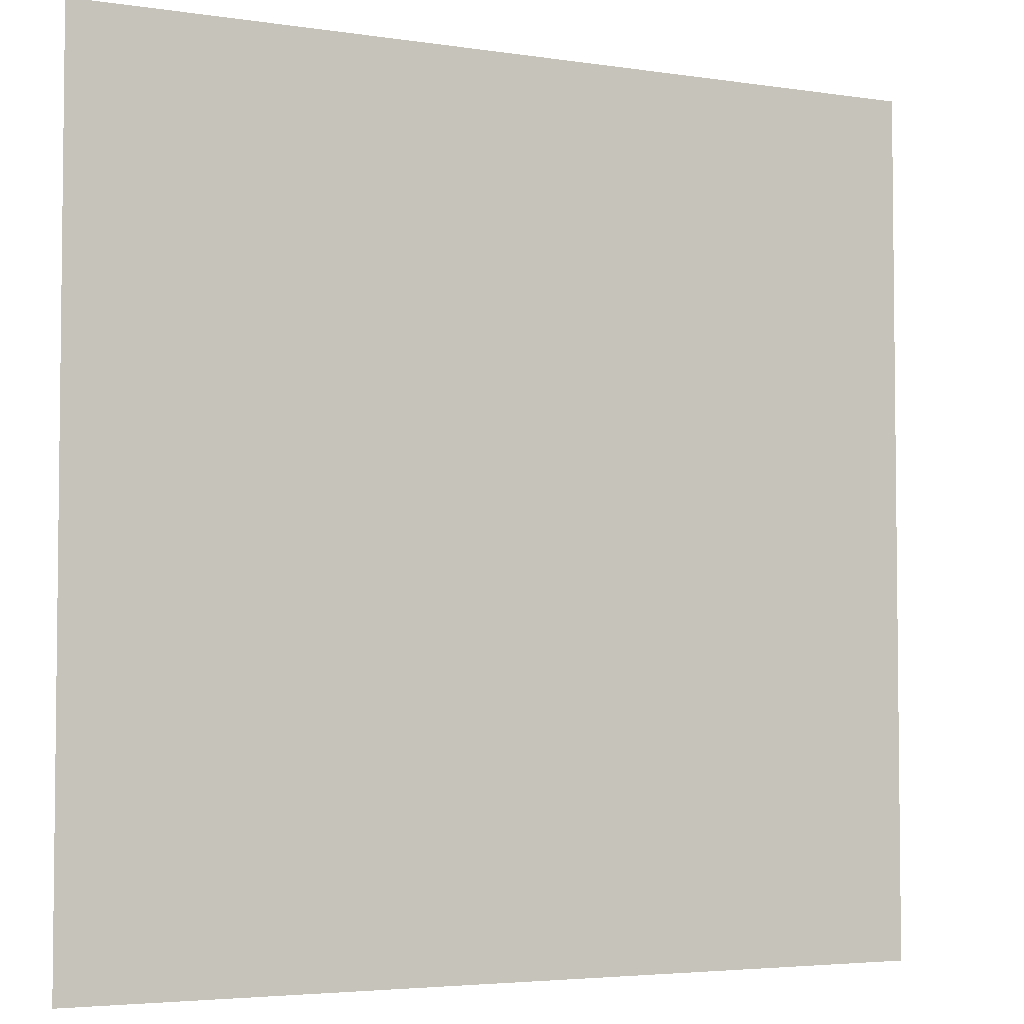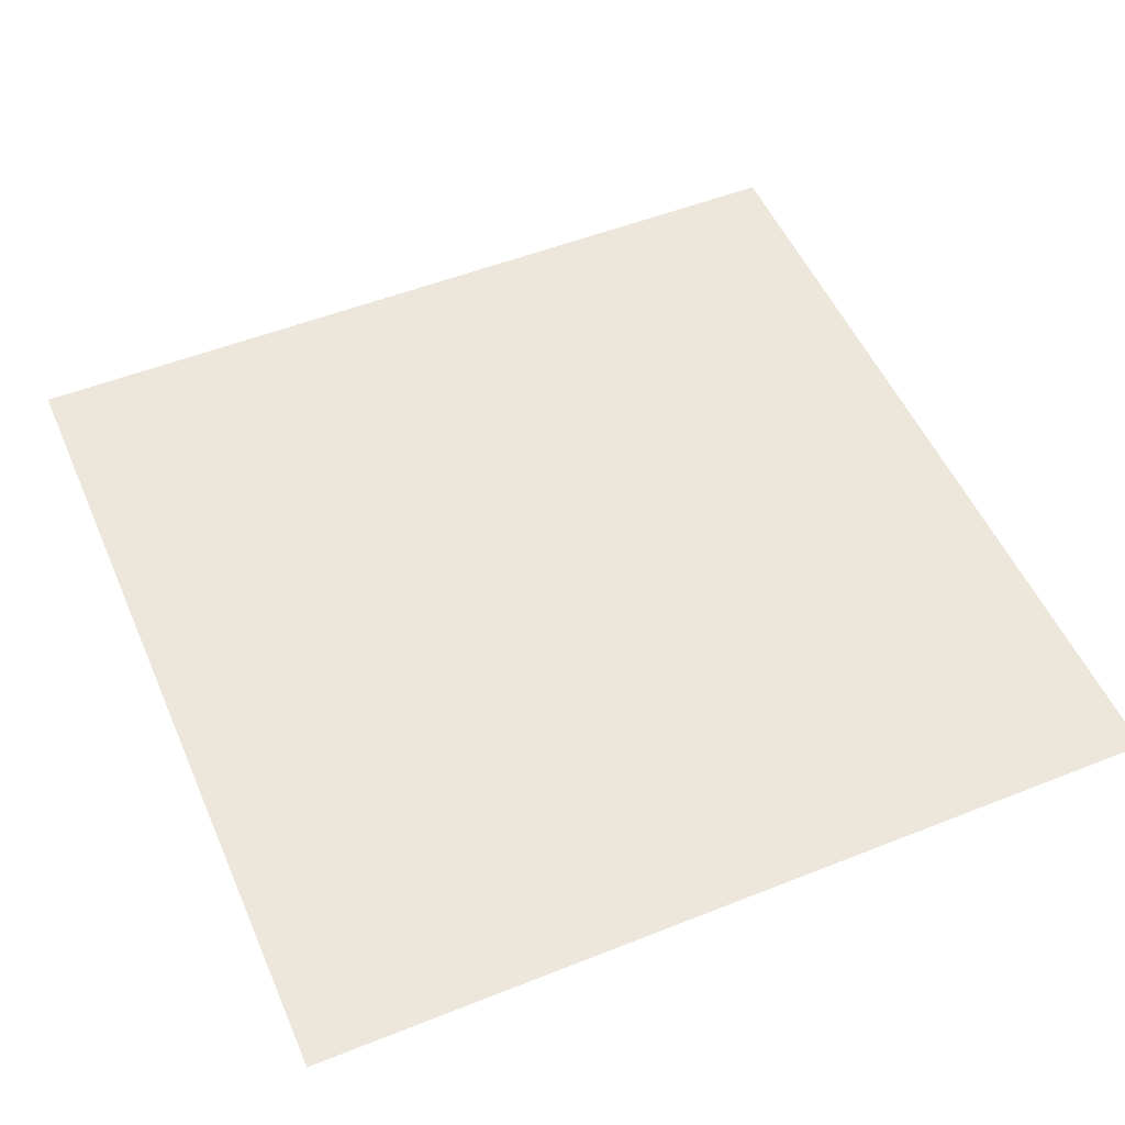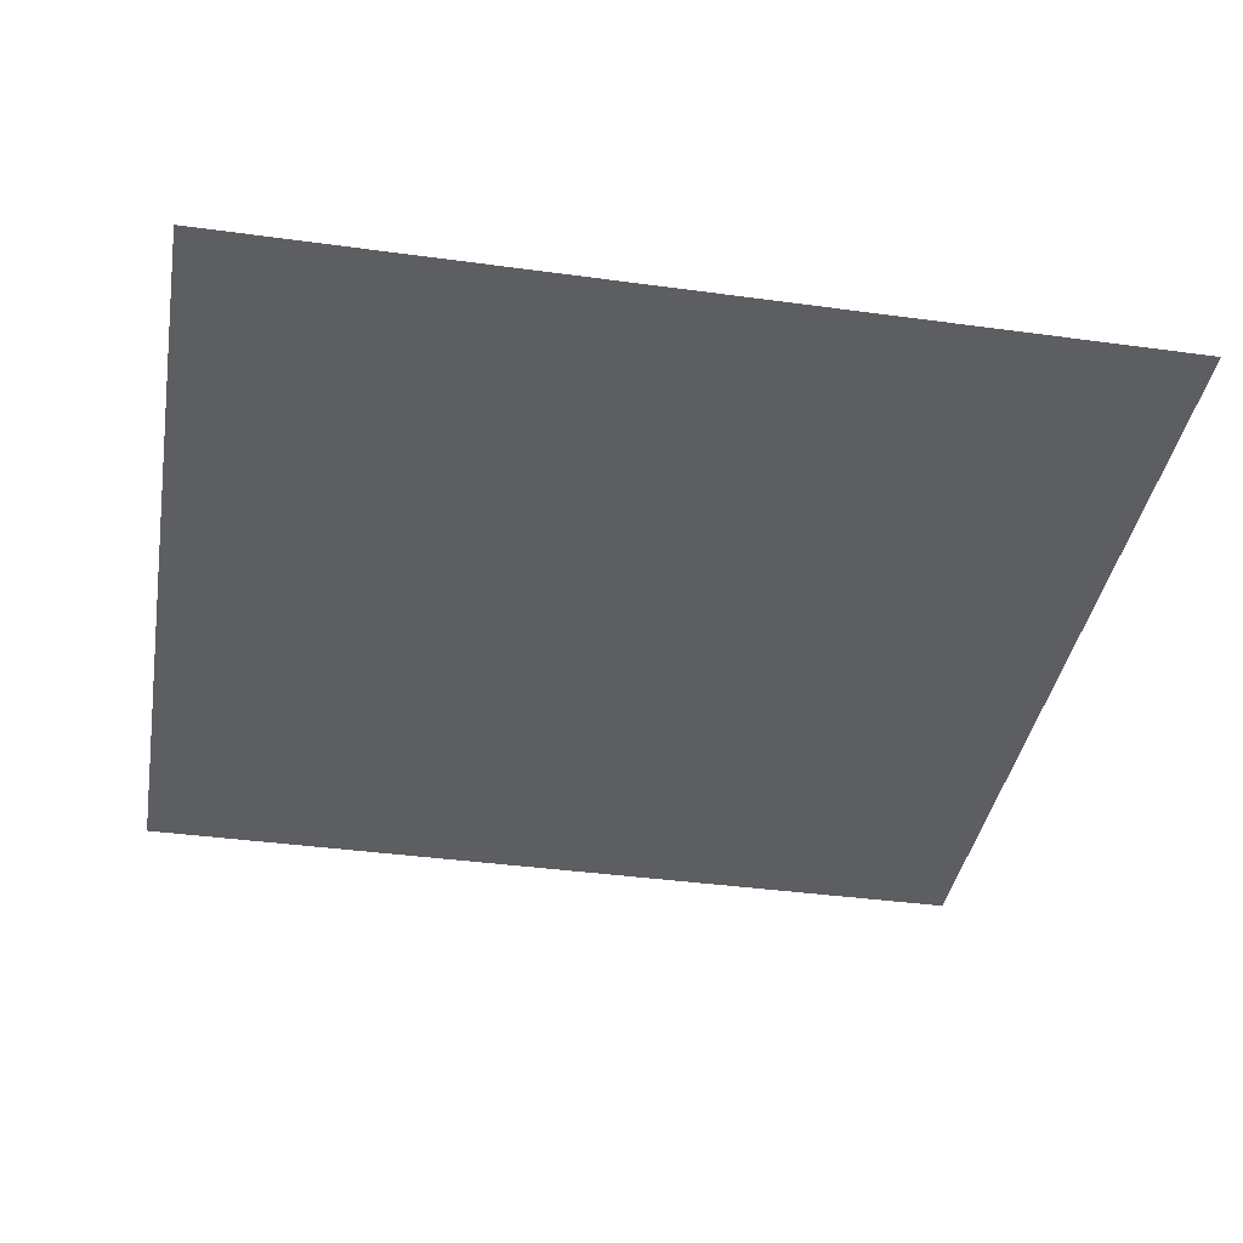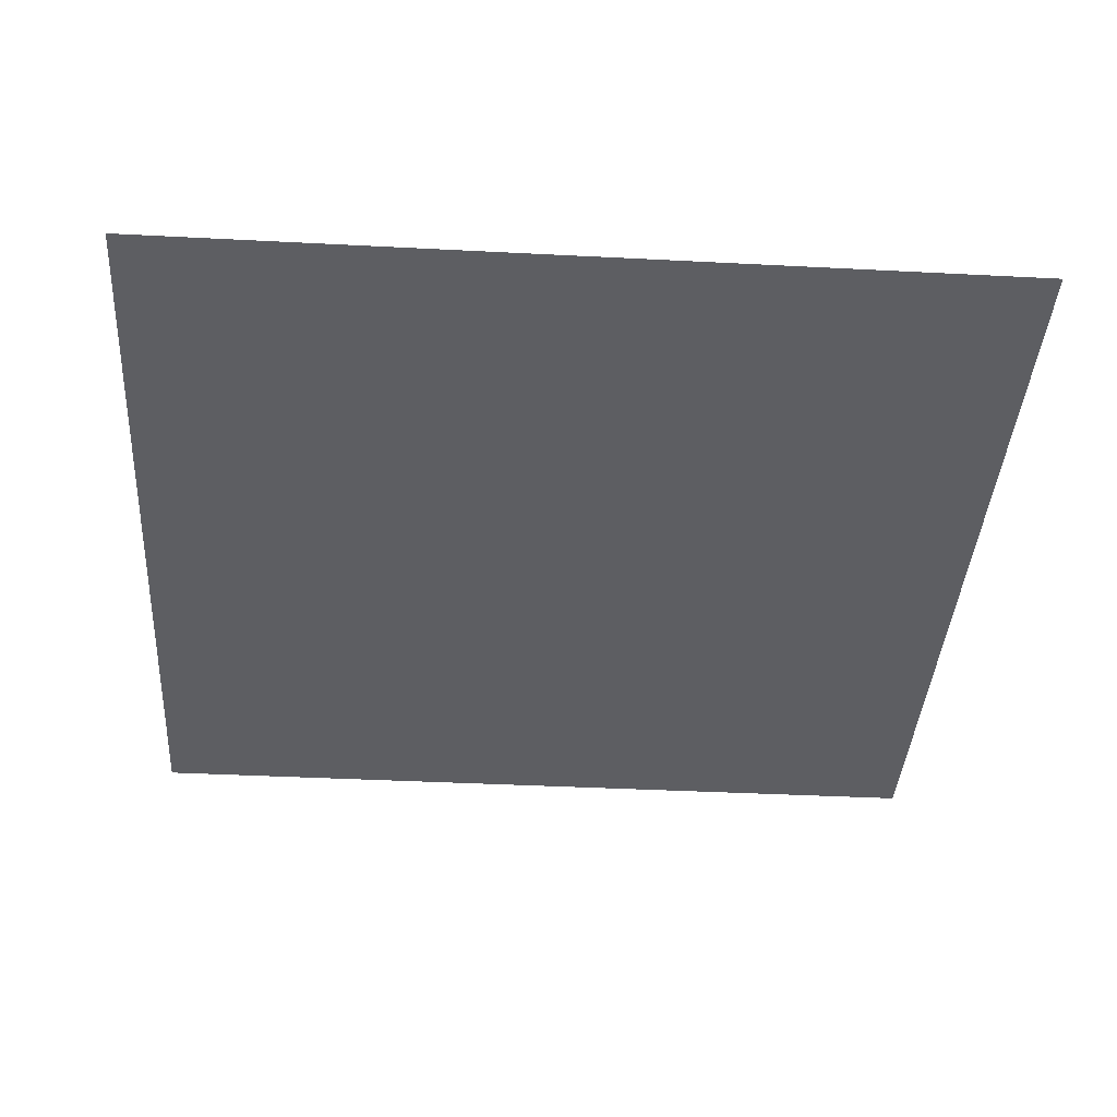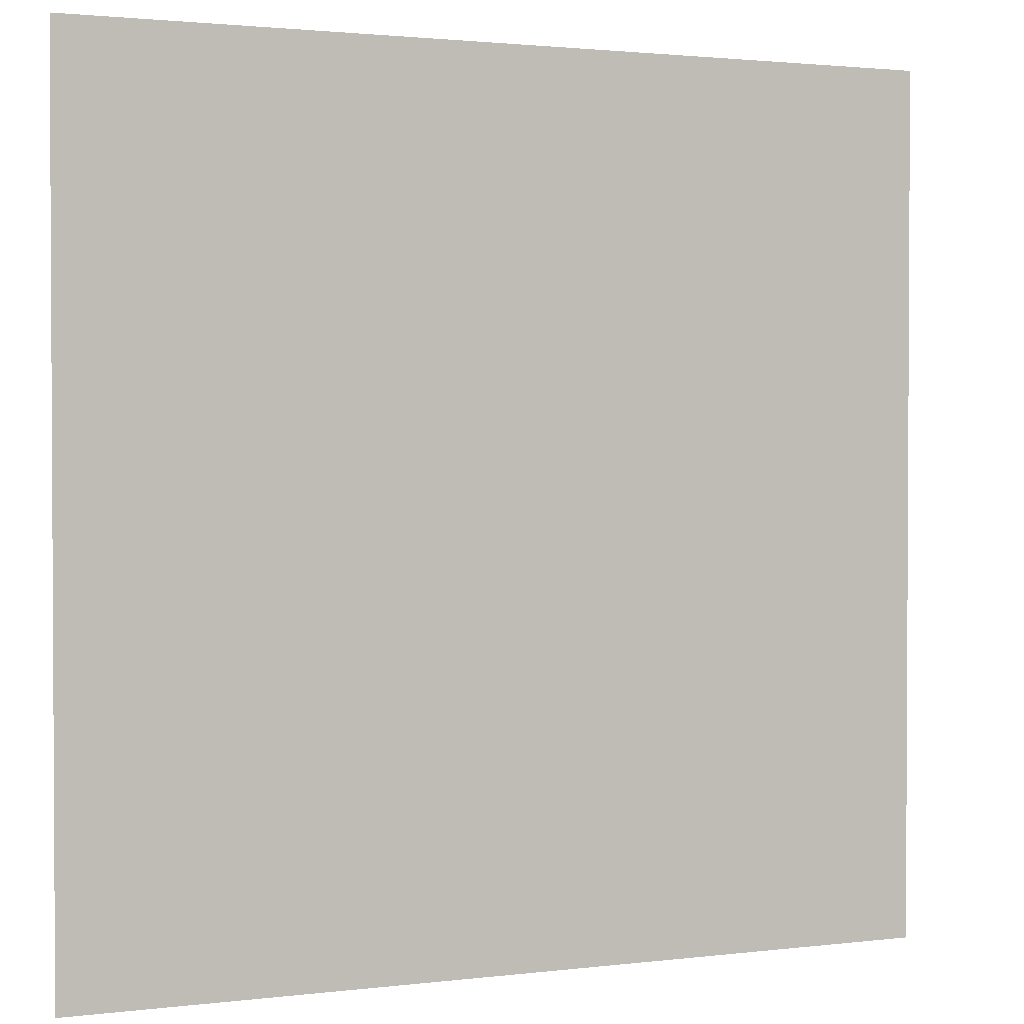
<metadata>
{"format":"obj","ext":"obj","renderer":"f3d","projection":"perspective","resolution":1024,"background":"white","views":[{"elev":-4.1,"azim":153.3,"up":"+Z"},{"elev":52.2,"azim":-23.2,"up":"+Y"},{"elev":-38.7,"azim":-9.8,"up":"+Y"},{"elev":-39.1,"azim":-93.7,"up":"+Y"},{"elev":1.8,"azim":156.0,"up":"+Z"}]}
</metadata>
<code>
v -100 0 100
v -100 0 -100
v 100 0 100
v 100 0 -100
f 1 3 2
f 2 3 4

</code>
